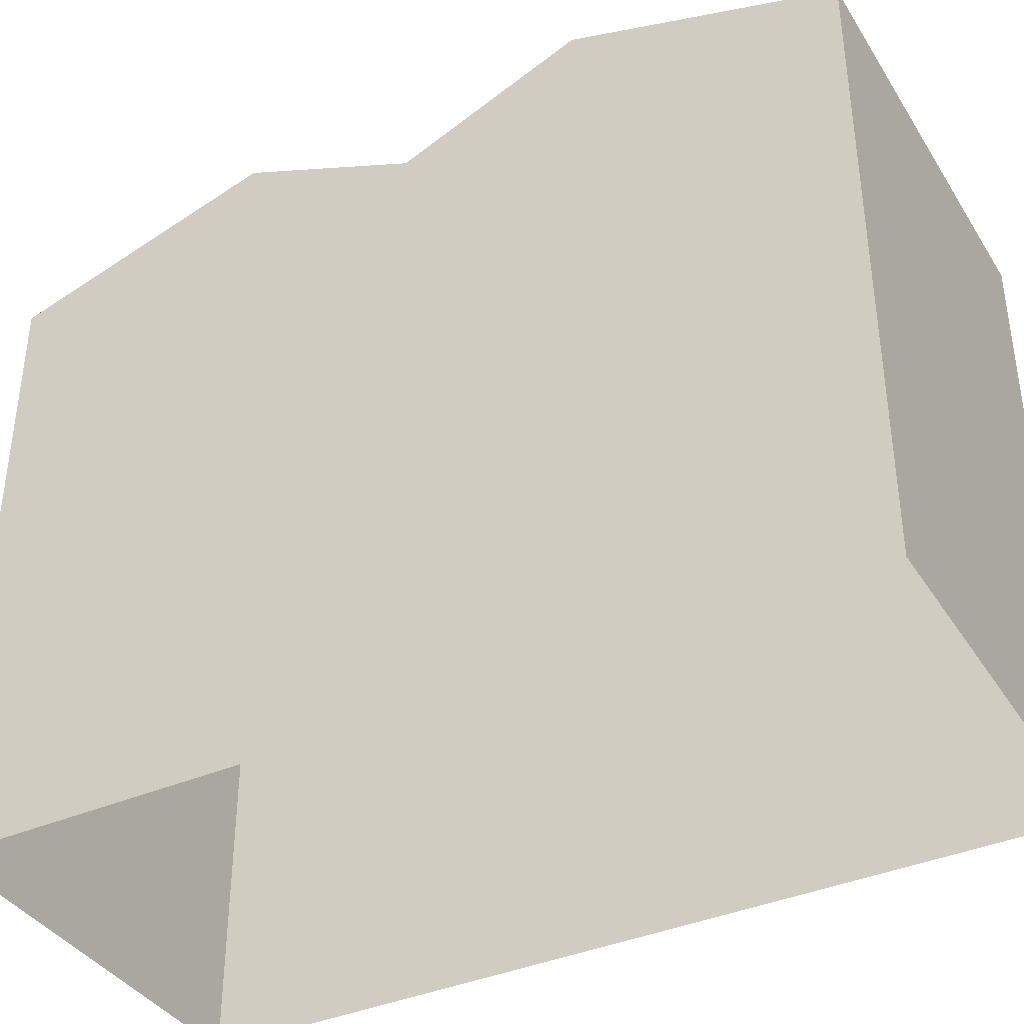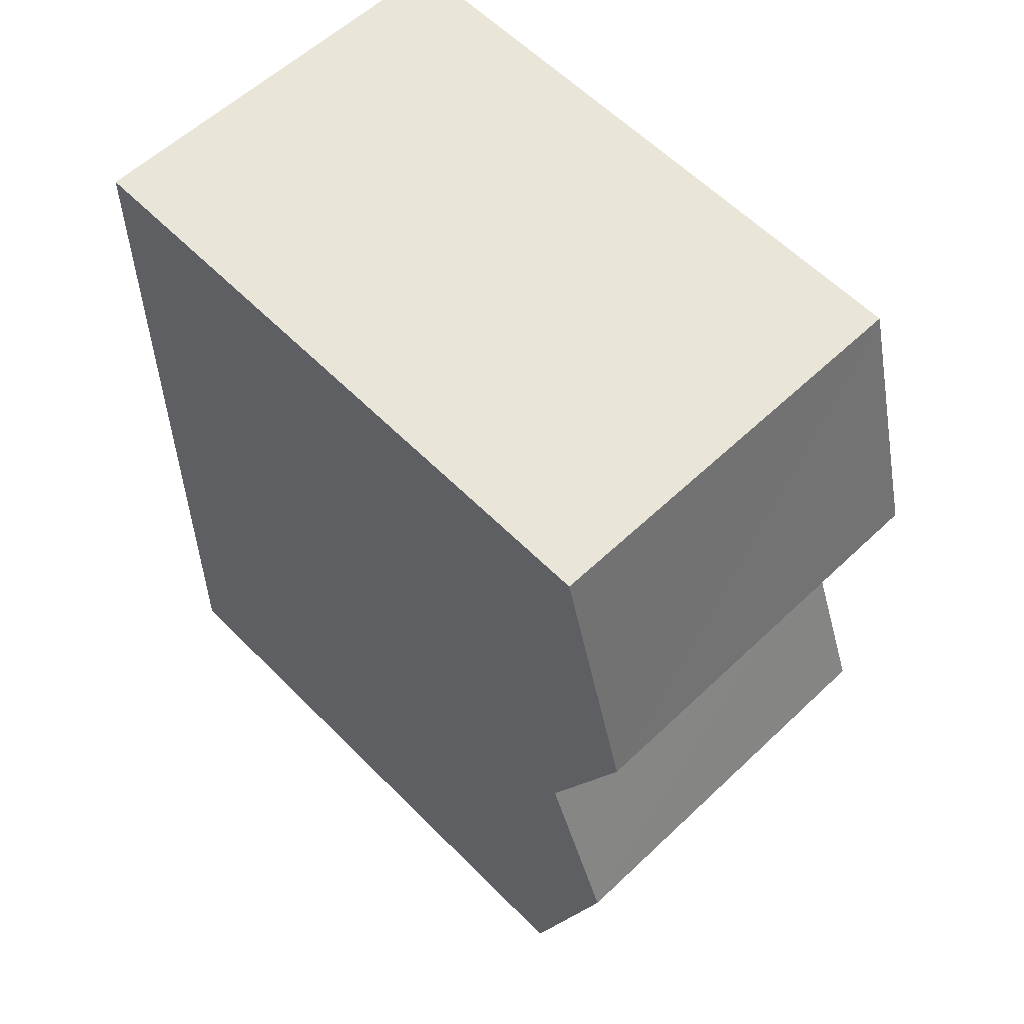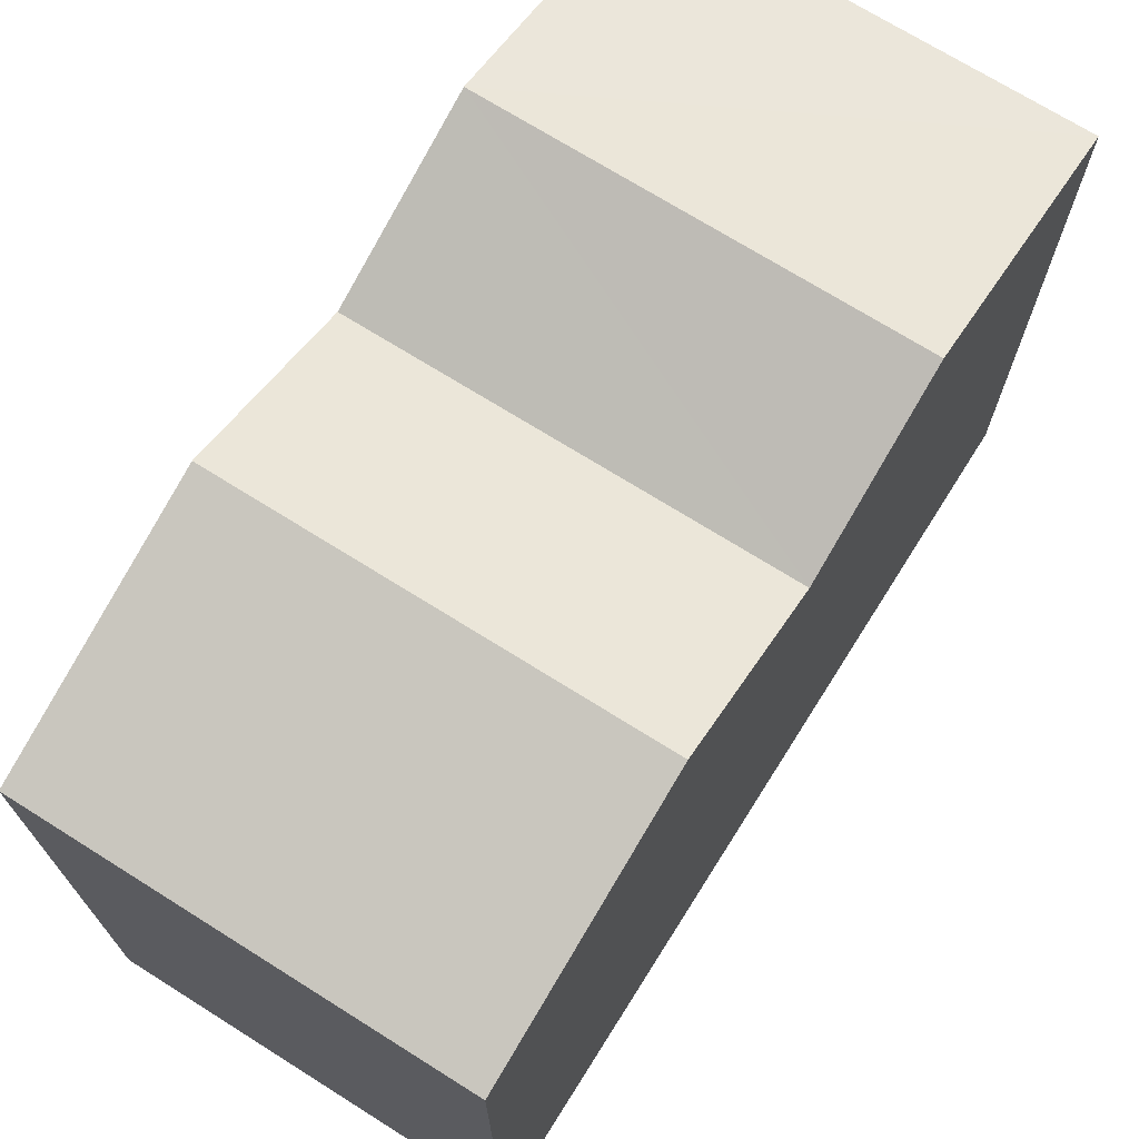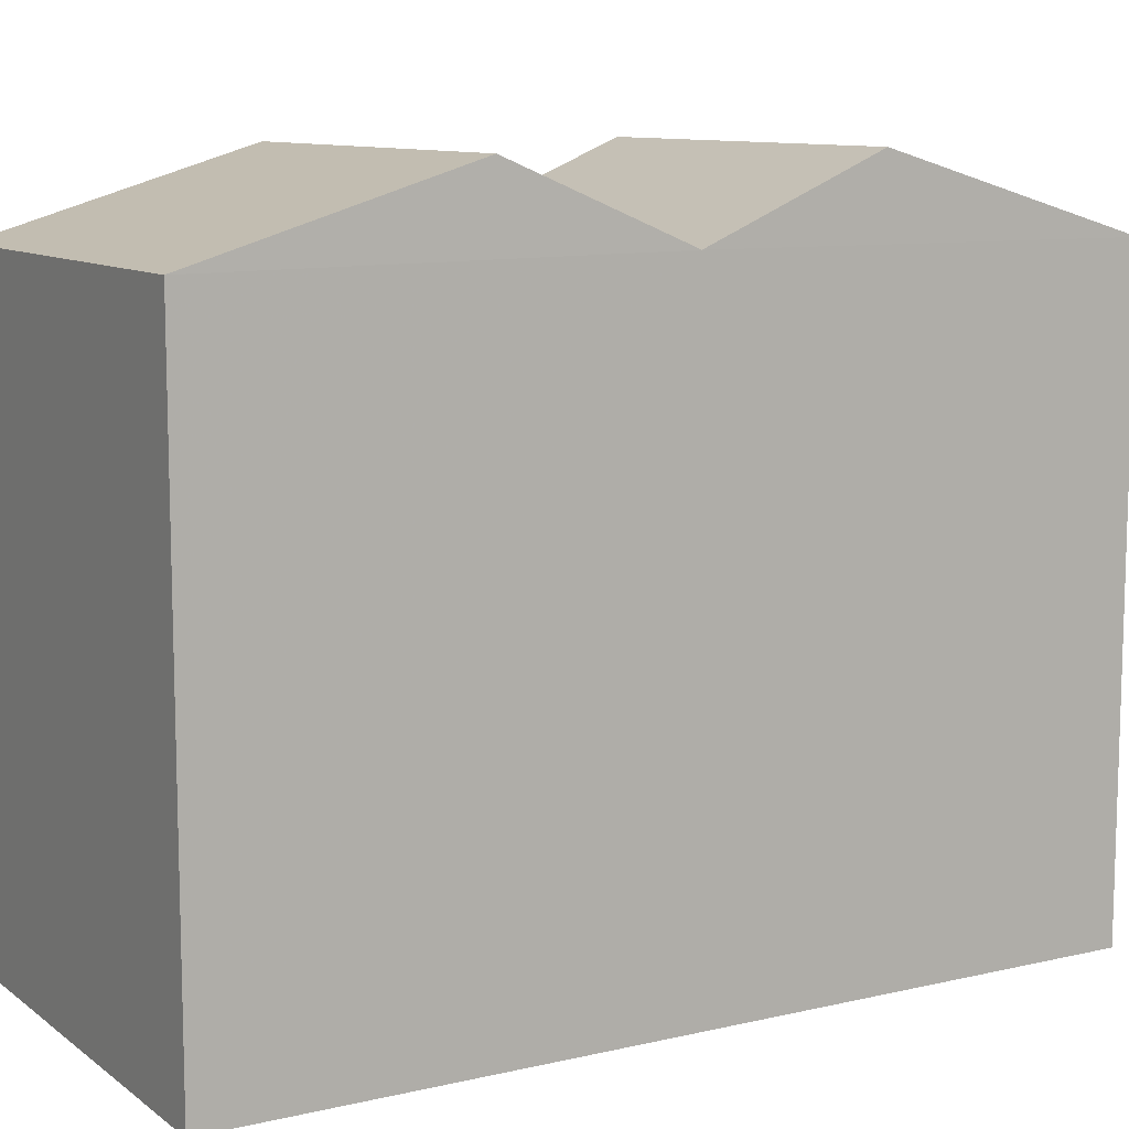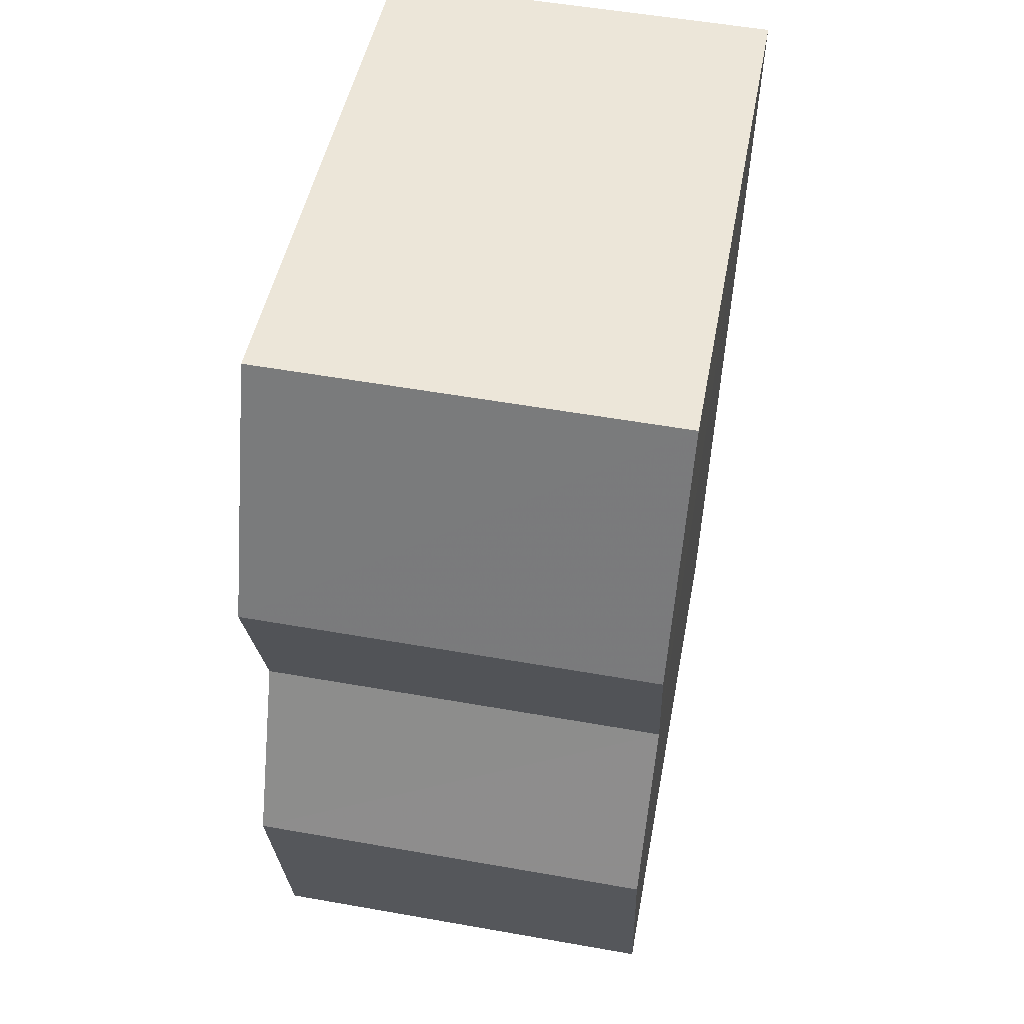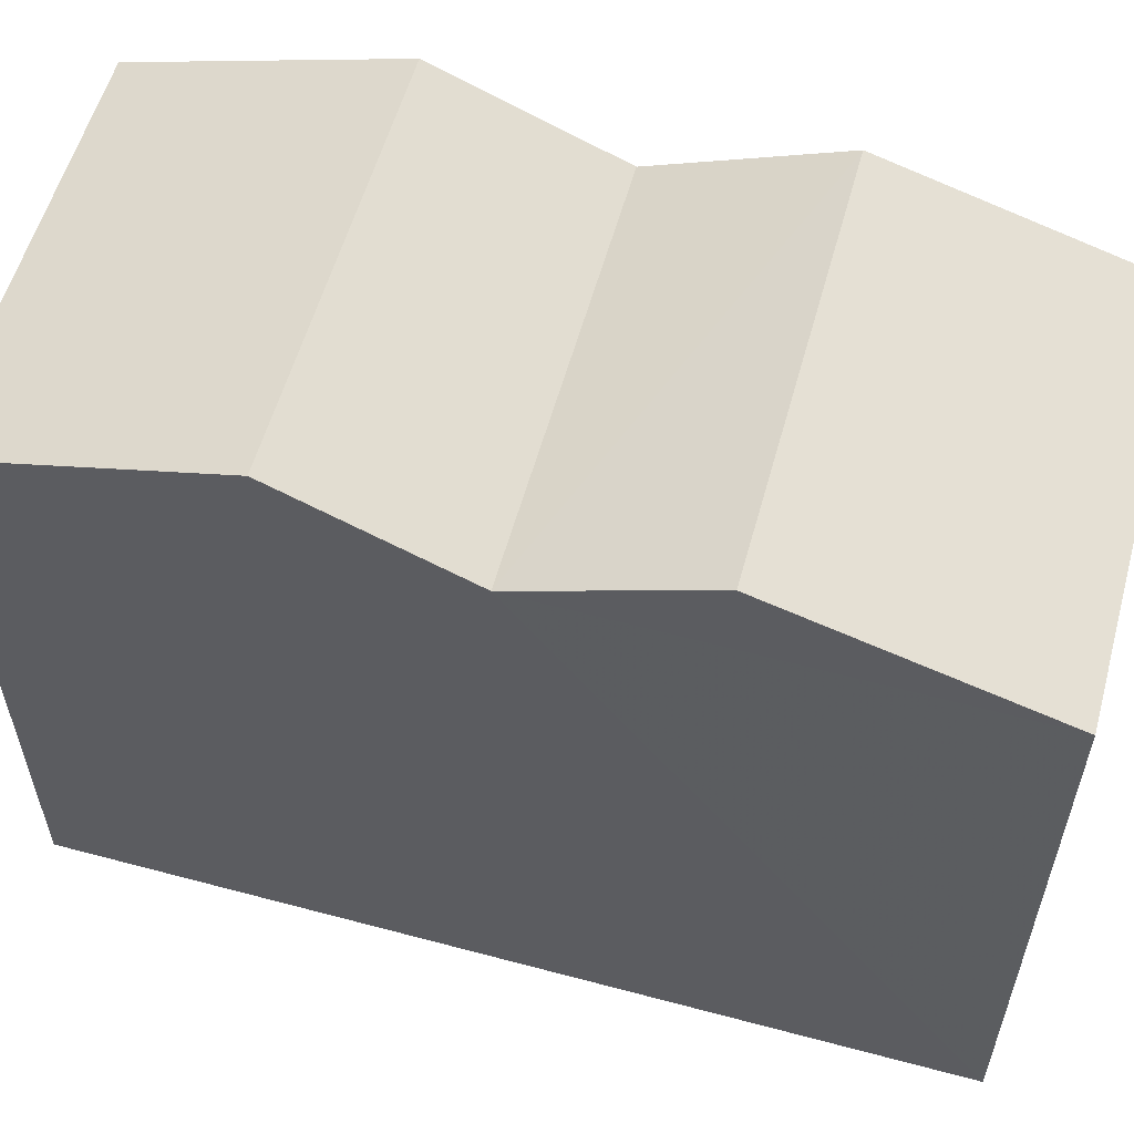
<metadata>
{"format":"obj","ext":"obj","renderer":"f3d","projection":"perspective","resolution":1024,"background":"white","views":[{"elev":-38.3,"azim":-62.5,"up":"+Z"},{"elev":59.8,"azim":-44.3,"up":"+Y"},{"elev":71.0,"azim":30.9,"up":"+Z"},{"elev":10.1,"azim":-121.7,"up":"+Z"},{"elev":47.0,"azim":10.5,"up":"+Y"},{"elev":57.2,"azim":104.1,"up":"+Z"}]}
</metadata>
<code>
v -3.723e+05 -1.044e+05 28.43
v -3.723e+05 -1.044e+05 28.43
v -3.723e+05 -1.044e+05 28.43
v -3.723e+05 -1.044e+05 28.43
v -3.723e+05 -1.044e+05 41.34
v -3.723e+05 -1.044e+05 42.89
v -3.723e+05 -1.044e+05 41.34
v -3.723e+05 -1.044e+05 42.89
v -3.723e+05 -1.044e+05 41.27
v -3.723e+05 -1.044e+05 41.27
v -3.723e+05 -1.044e+05 42.89
v -3.723e+05 -1.044e+05 42.89
v -3.723e+05 -1.044e+05 41.27
v -3.723e+05 -1.044e+05 41.27
f 1 2 3
f 1 4 2
f 5 6 7
f 5 8 6
f 9 10 6
f 8 9 6
f 11 12 5
f 7 11 5
f 11 13 12
f 11 14 13
f 6 10 7
f 10 2 7
f 11 7 14
f 7 2 4
f 14 7 4
f 13 4 1
f 13 14 4
f 10 3 2
f 10 9 3
f 3 9 5
f 3 5 1
f 9 8 5
f 1 5 13
f 13 5 12

</code>
